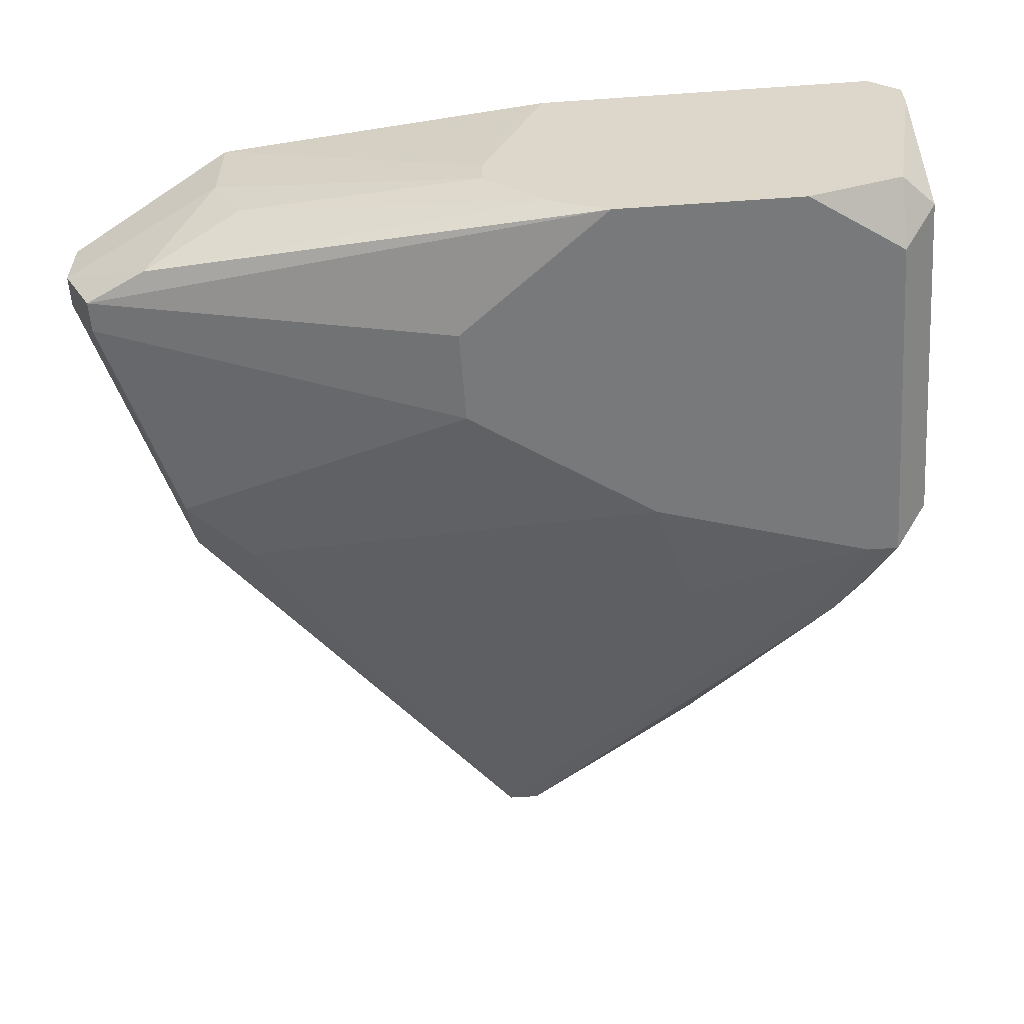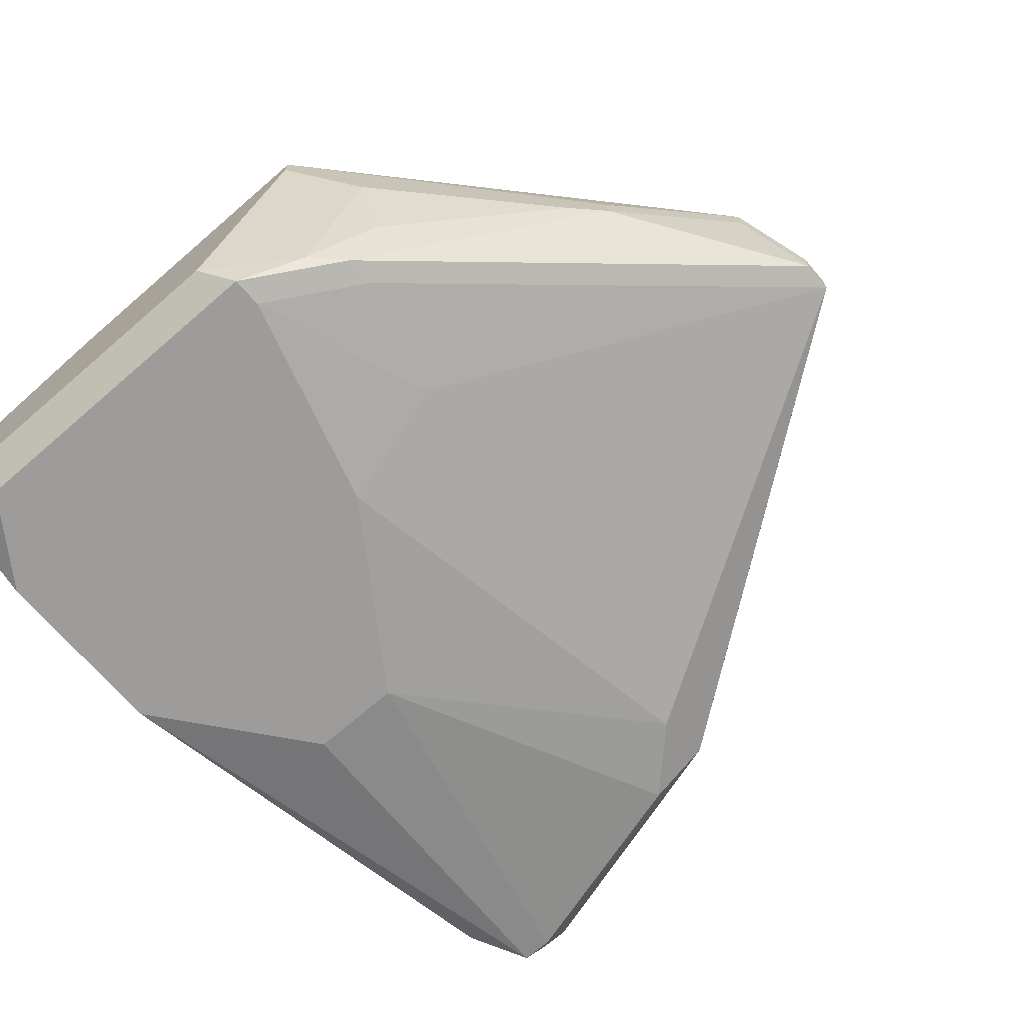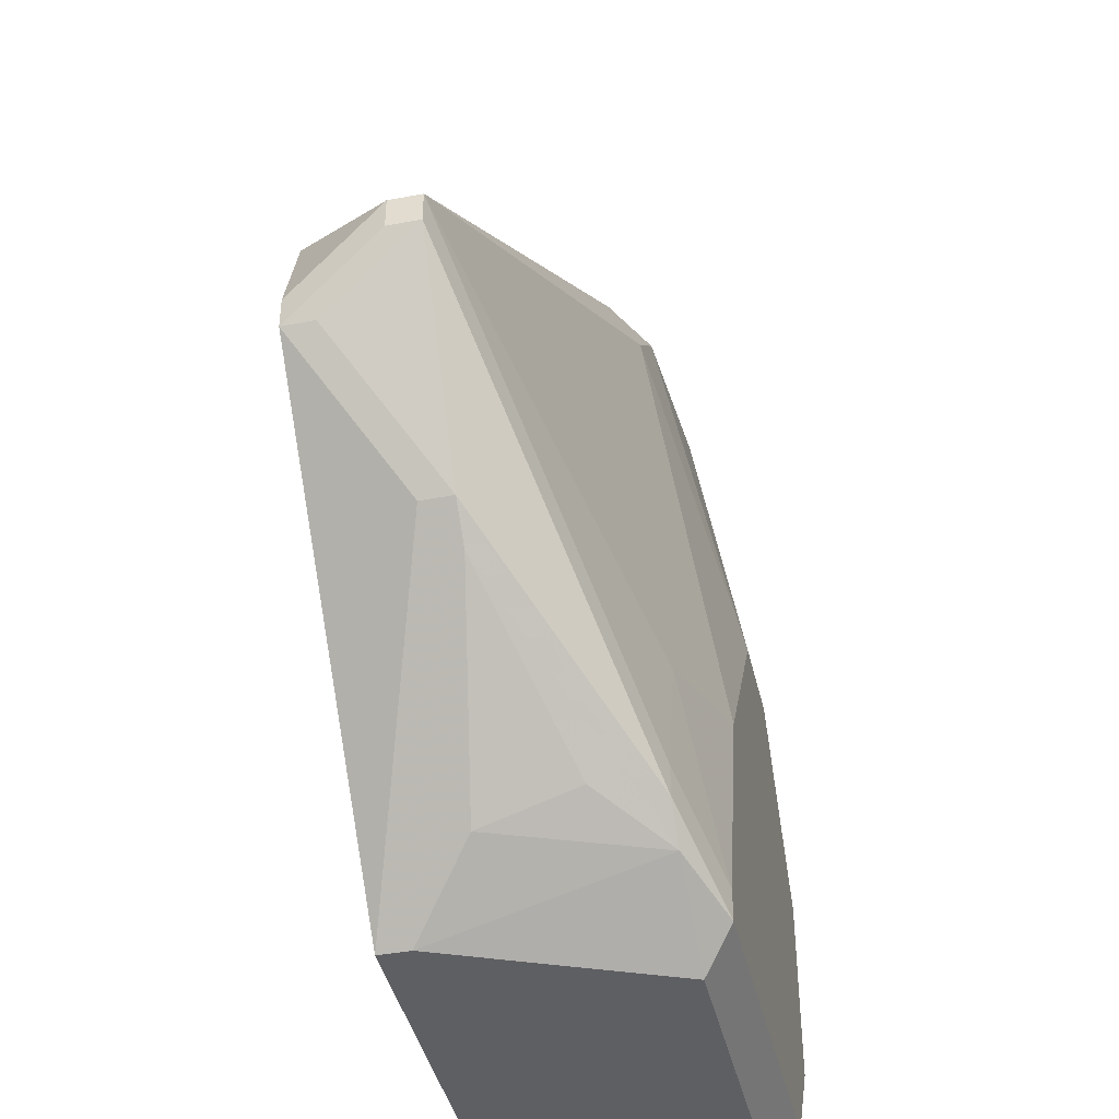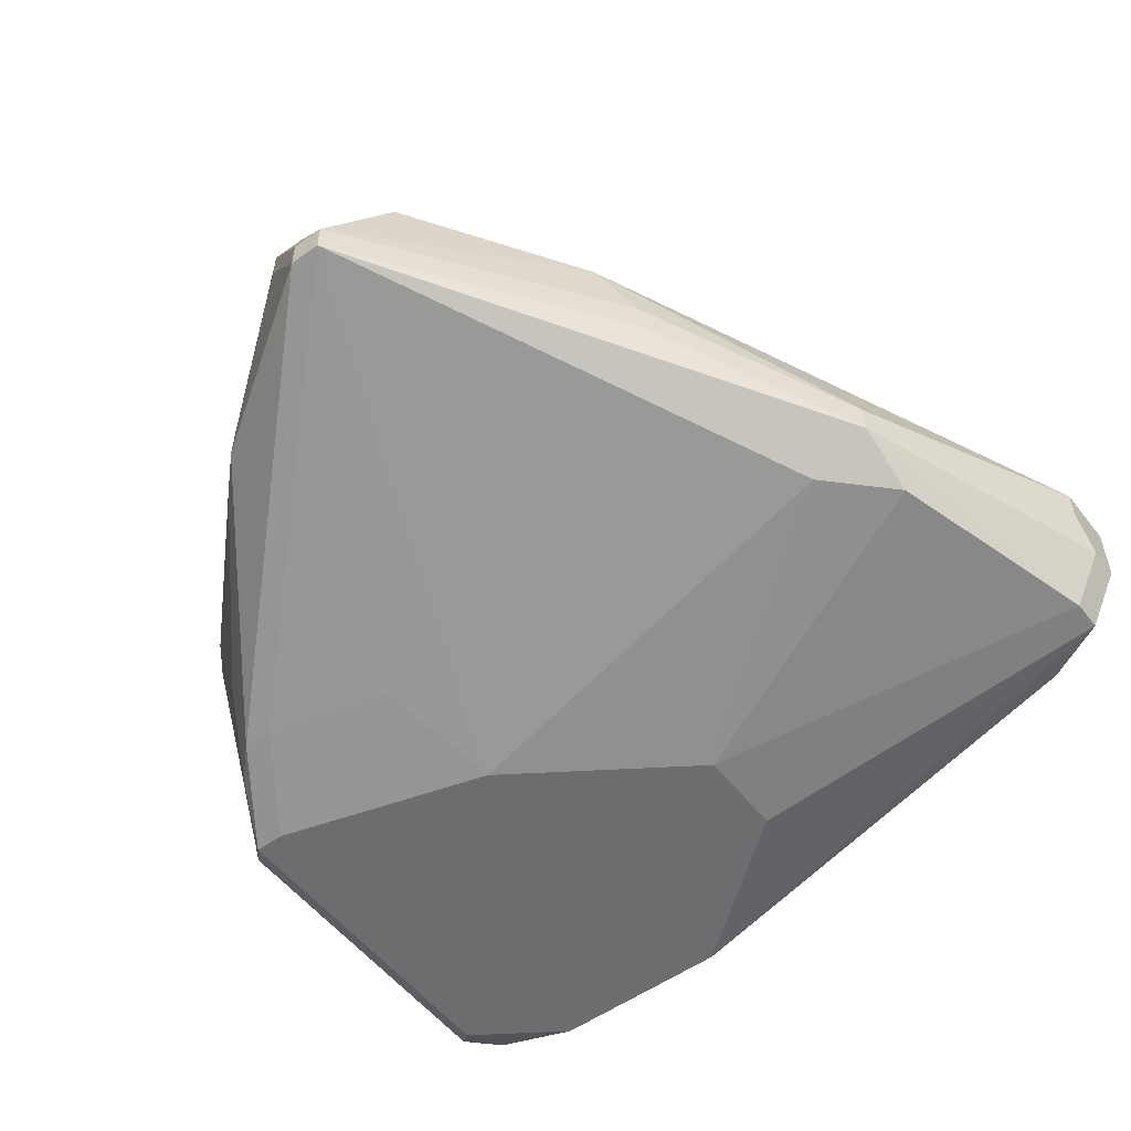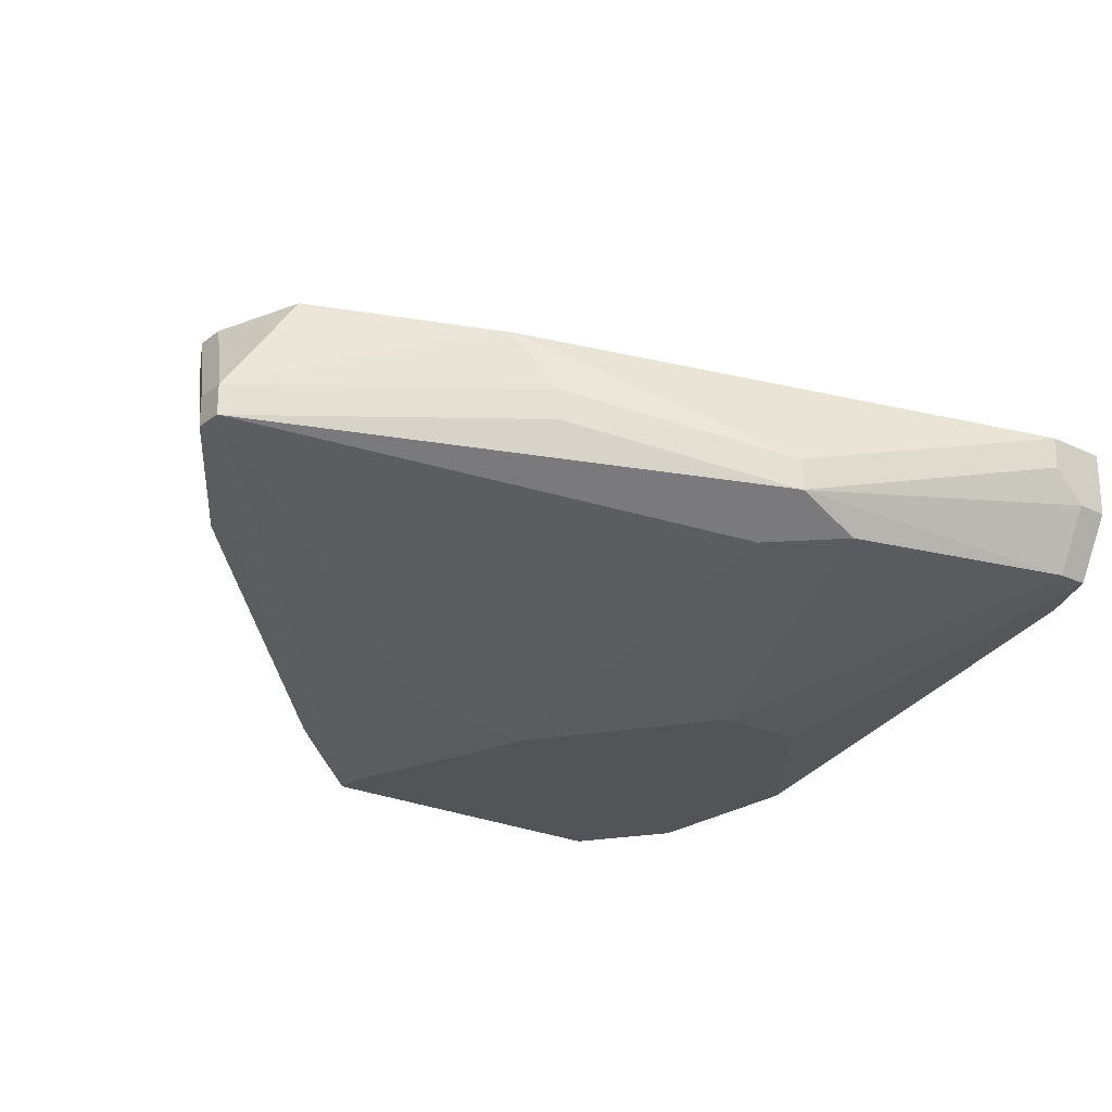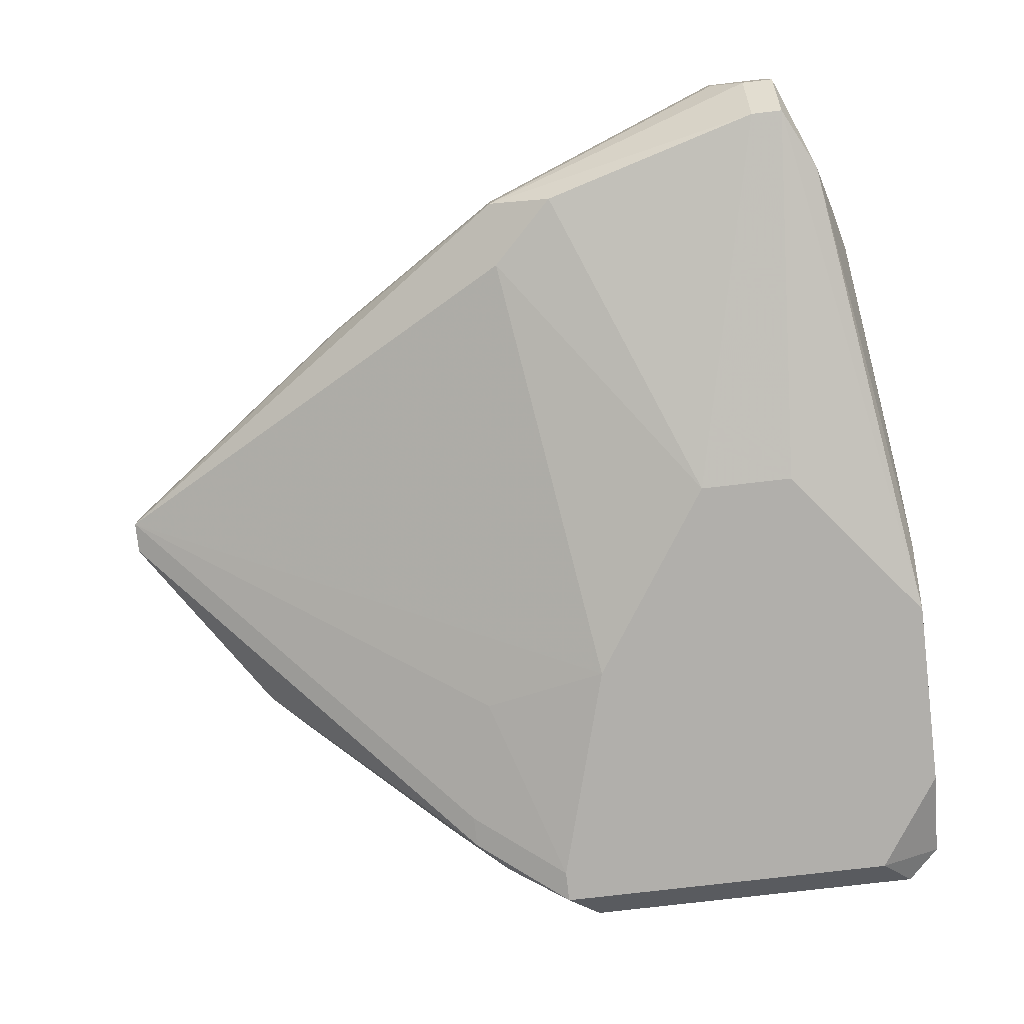
<metadata>
{"format":"obj","ext":"obj","renderer":"f3d","projection":"perspective","resolution":1024,"background":"white","views":[{"elev":-57.7,"azim":94.1,"up":"+Y"},{"elev":-70.2,"azim":-139.2,"up":"+Y"},{"elev":-41.8,"azim":-77.1,"up":"+Z"},{"elev":-53.9,"azim":-52.9,"up":"+Y"},{"elev":-23.6,"azim":-38.6,"up":"+Y"},{"elev":-78.2,"azim":6.6,"up":"+Y"}]}
</metadata>
<code>
v -0.05347 -0.003937 0.004642
v -0.009268 0.002611 0.001368
v -0.009268 0.002611 -0.01664
v -0.05347 -0.0023 0.004642
v -0.05347 -0.003937 0.006279
v -0.009268 0.0009742 -0.01828
v -0.009268 -0.0006629 -0.01828
v -0.05347 -0.0023 0.006279
v -0.009268 -0.005574 0.004642
v -0.009268 -0.007211 0.004642
v -0.009268 -0.01049 0.001368
v -0.009268 -0.01049 -0.01664
v -0.009268 -0.01212 -0.001906
v -0.009268 -0.01212 -0.01173
v -0.0109 0.002611 0.01938
v -0.0109 -0.0023 0.01938
v -0.0109 -0.005574 0.01774
v -0.0109 -0.01049 -0.01828
v -0.01418 0.002611 0.01938
v -0.01254 -0.008848 0.02265
v -0.01254 -0.01212 -0.01664
v -0.01418 -0.0023 0.02756
v -0.01418 -0.005574 0.02756
v -0.01582 -0.005574 0.02756
v -0.05183 0.0009742 0.001368
v -0.01418 -0.008848 0.02592
v -0.01582 -0.008848 0.02592
v -0.05183 0.002611 0.001368
v -0.01745 -0.0023 0.02756
v -0.01745 -0.003937 0.02756
v -0.01582 -0.01212 0.006279
v -0.05183 0.002611 0.003005
v -0.01745 0.002611 -0.01828
v -0.02073 -0.01212 0.006279
v -0.02728 -0.008848 0.02265
v -0.02728 -0.01212 -0.003543
v -0.02891 -0.01049 -0.01828
v -0.03055 -0.005574 0.02265
v -0.03055 -0.007211 0.02265
v -0.03055 -0.008848 0.01938
v -0.03055 -0.01212 -0.015
v -0.03055 -0.01212 -0.01664
v -0.03382 0.002611 -0.01828
v -0.03382 0.0009742 -0.01828
v -0.03382 -0.01049 -0.00518
v -0.03382 -0.01049 -0.015
v -0.03546 -0.01049 -0.01173
v -0.03546 -0.01049 -0.01337
v -0.0371 -0.0023 -0.015
v -0.0371 -0.007211 -0.01337
v -0.04037 -0.0023 0.0161
v -0.04037 -0.003937 0.0161
v -0.04201 0.0009742 0.01446
v -0.04528 -0.003937 -0.006817
v -0.04692 -0.0023 -0.00518
v -0.04692 -0.003937 -0.00518
v -0.05019 0.002611 0.007916
f 53 29 19
f 53 19 57
f 53 57 8
f 53 38 29
f 22 15 19
f 22 19 29
f 32 8 57
f 1 56 48
f 55 28 43
f 16 15 22
f 16 22 23
f 24 23 22
f 24 22 29
f 24 29 30
f 39 24 30
f 39 30 29
f 39 29 38
f 39 52 5
f 40 35 39
f 40 39 5
f 14 21 12
f 4 1 5
f 4 5 8
f 4 8 32
f 4 32 28
f 25 1 4
f 25 4 28
f 25 28 55
f 25 55 56
f 25 56 1
f 33 43 28
f 33 28 32
f 33 32 57
f 33 57 19
f 33 19 15
f 33 15 2
f 33 2 3
f 51 52 39
f 51 39 38
f 51 38 53
f 51 53 8
f 51 8 5
f 51 5 52
f 10 16 17
f 10 17 11
f 44 49 56
f 44 56 55
f 44 55 43
f 18 7 12
f 18 12 21
f 18 21 42
f 18 42 37
f 6 7 18
f 6 18 37
f 6 37 44
f 6 44 43
f 6 43 33
f 6 33 3
f 9 2 15
f 9 15 16
f 9 16 10
f 27 26 23
f 27 23 24
f 27 24 39
f 27 39 35
f 20 11 17
f 20 17 16
f 20 16 23
f 20 23 26
f 47 45 5
f 47 5 1
f 47 1 48
f 36 40 5
f 36 5 45
f 46 50 49
f 46 49 44
f 46 44 37
f 46 37 42
f 46 42 48
f 46 48 56
f 54 50 46
f 54 46 56
f 54 56 49
f 54 49 50
f 34 31 26
f 34 26 27
f 34 27 35
f 34 35 40
f 34 40 36
f 13 14 12
f 13 12 7
f 13 7 6
f 13 6 3
f 13 3 2
f 13 2 9
f 13 9 10
f 13 10 11
f 13 11 20
f 13 20 26
f 13 26 31
f 41 36 45
f 41 45 47
f 41 47 48
f 41 48 42
f 41 42 21
f 41 21 14
f 41 14 13
f 41 13 31
f 41 31 34
f 41 34 36

</code>
